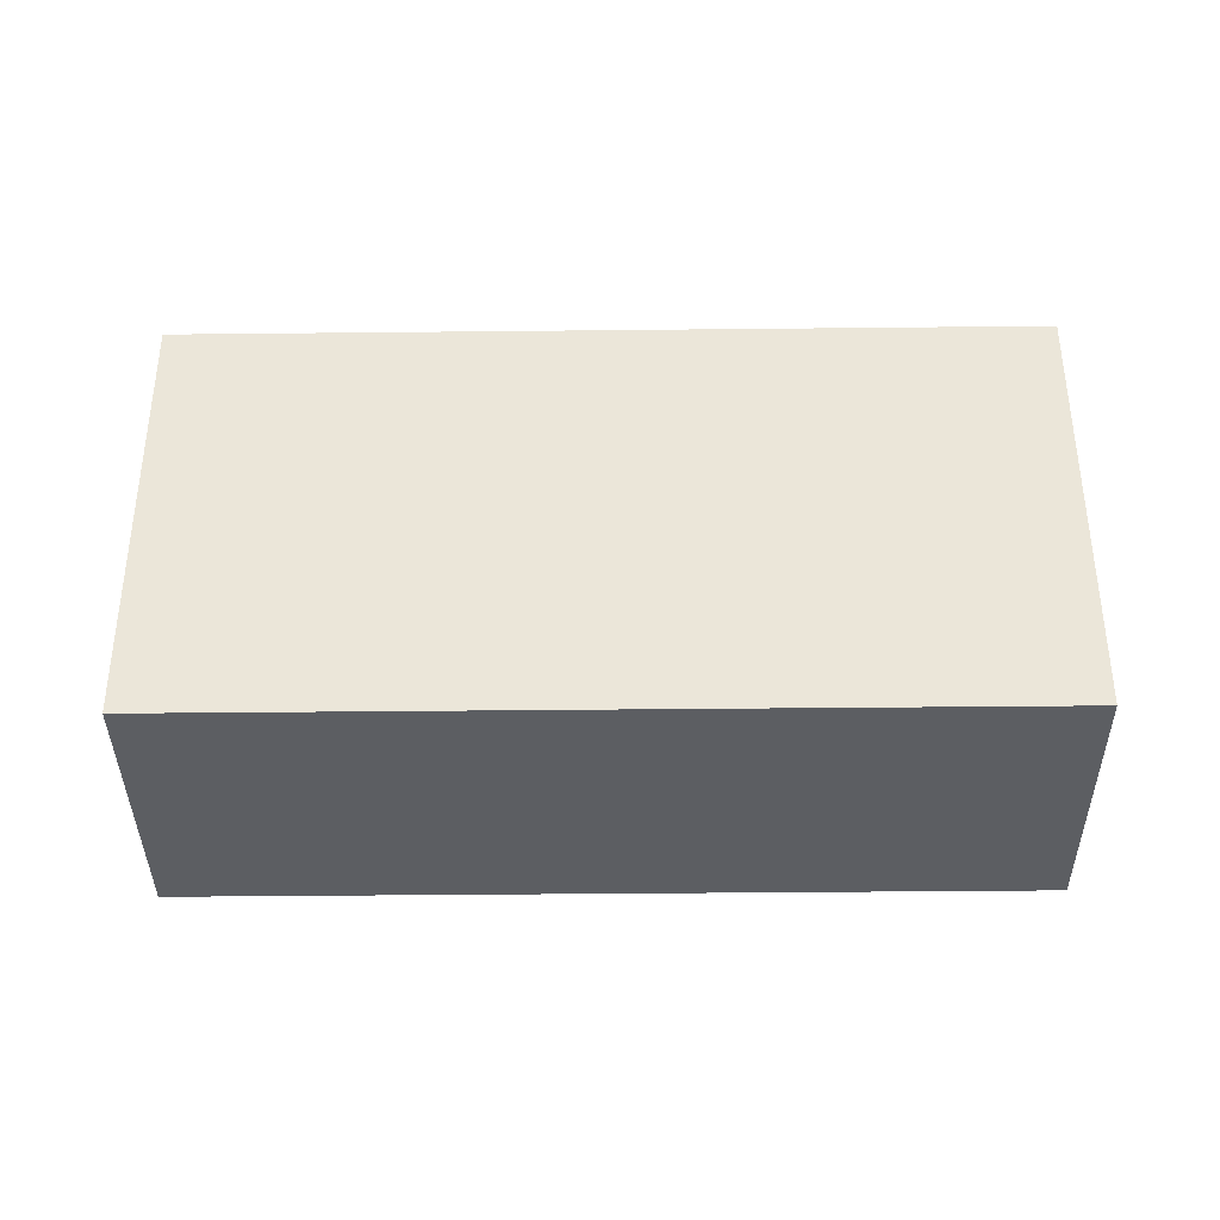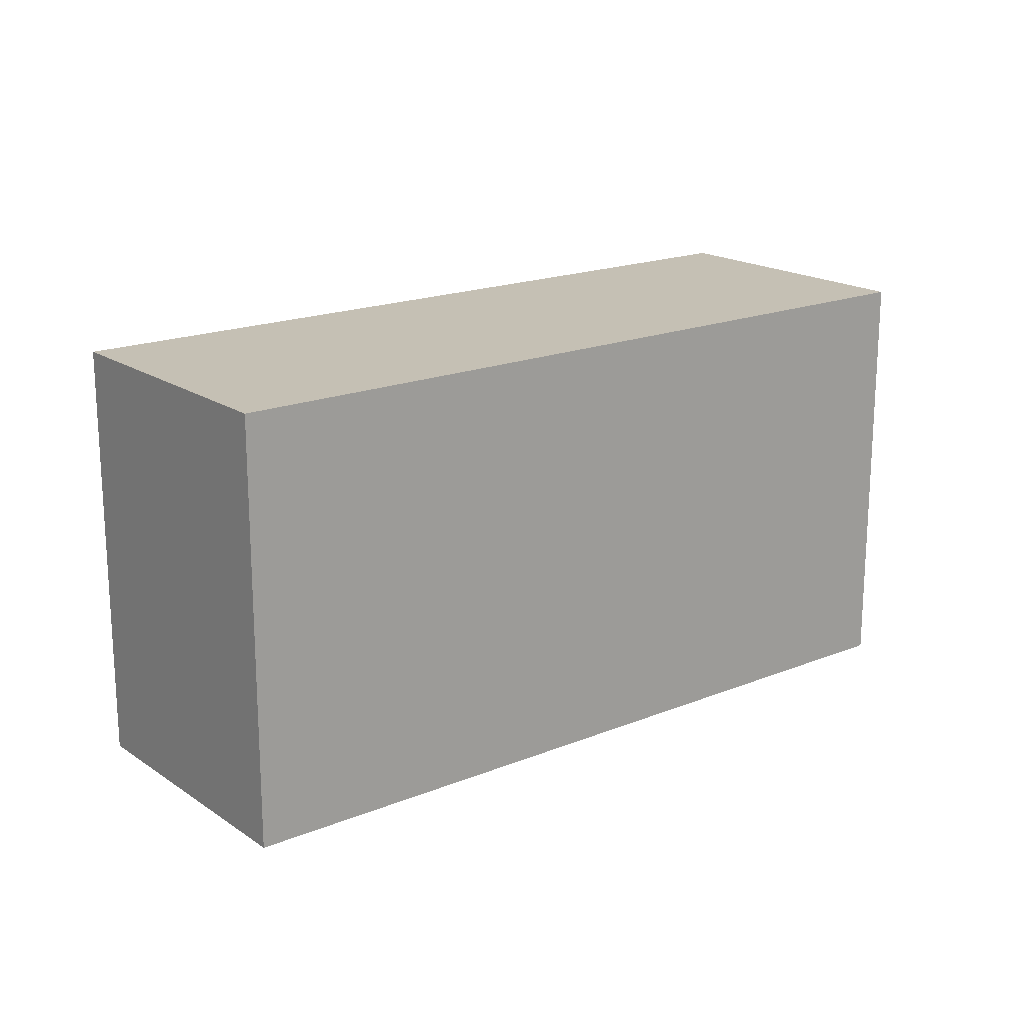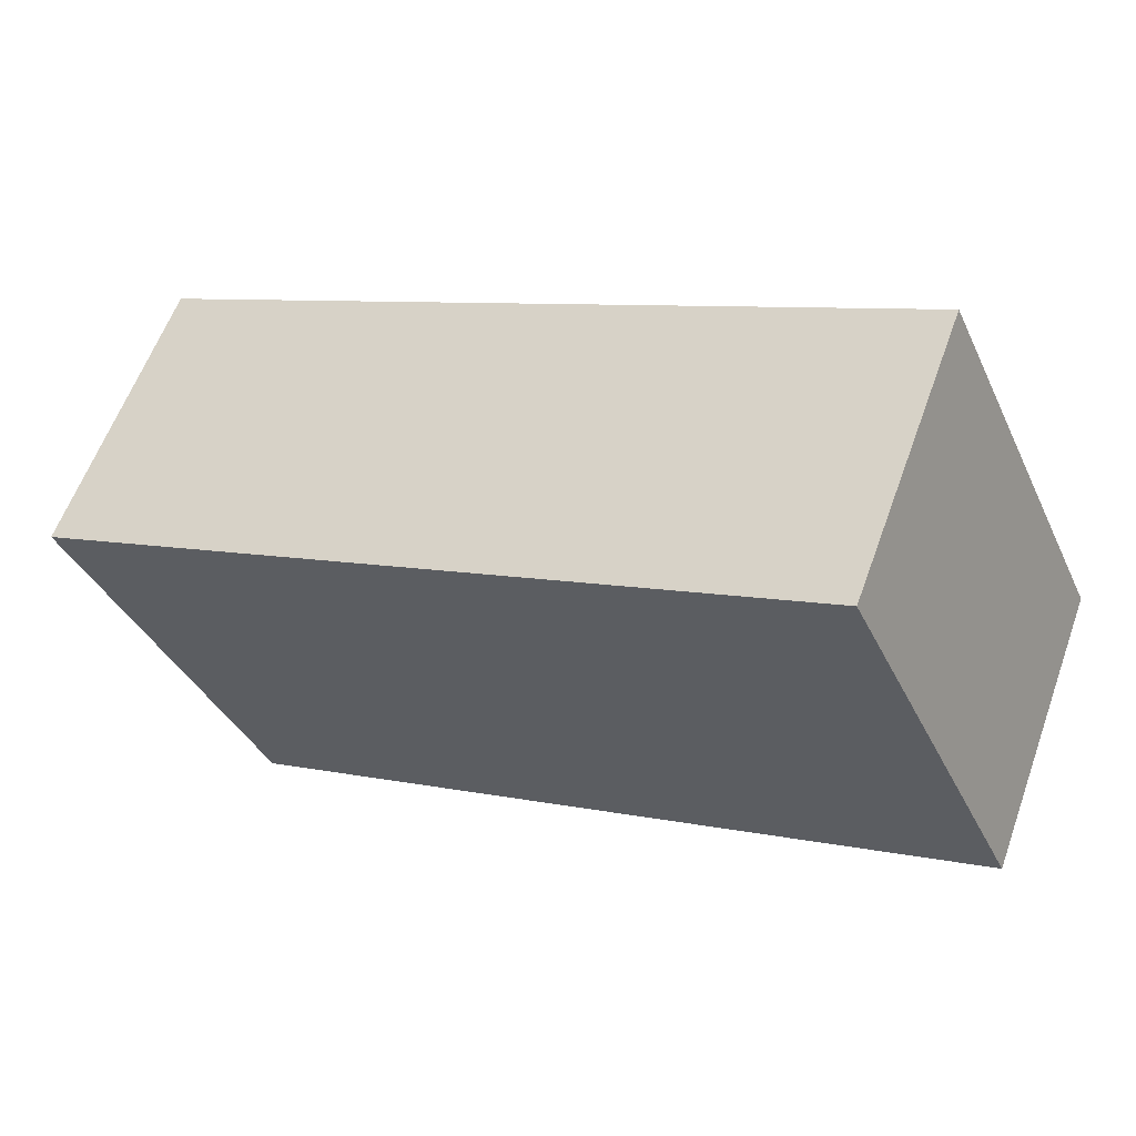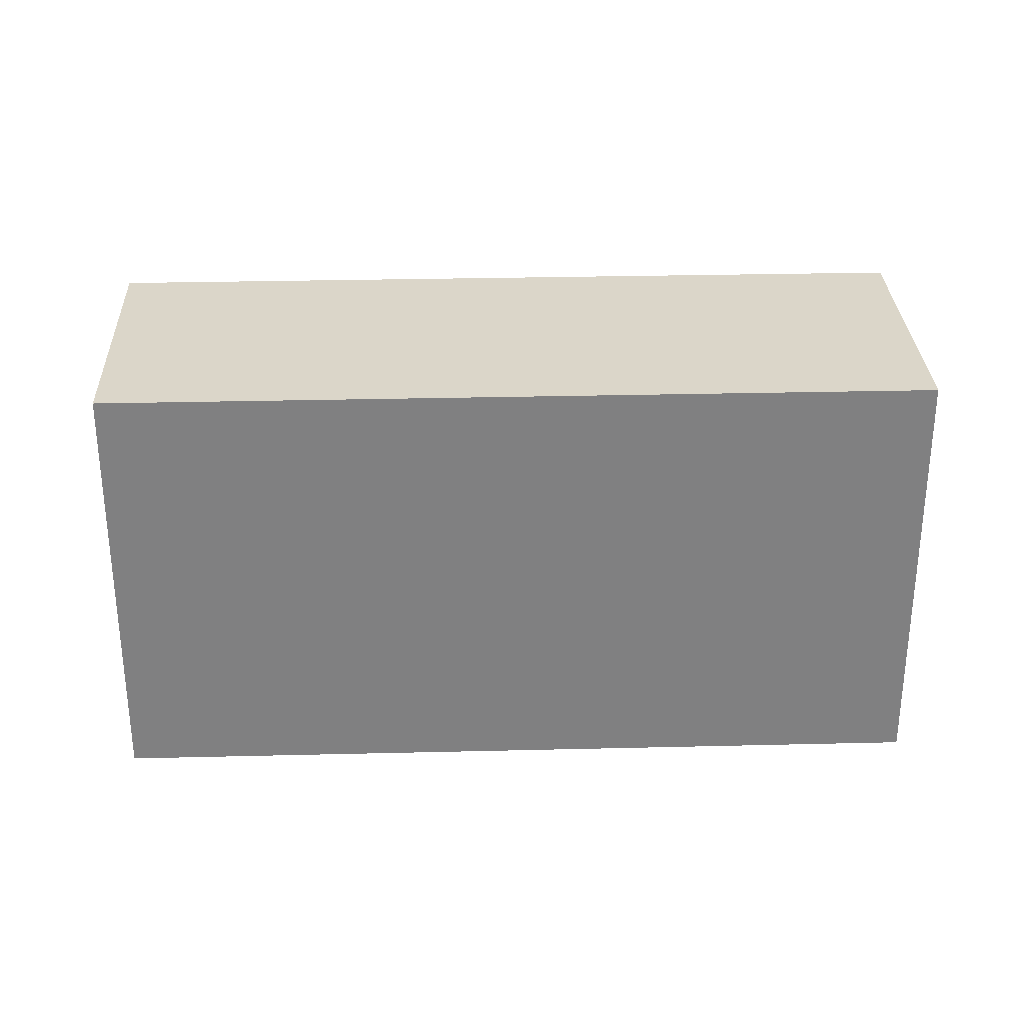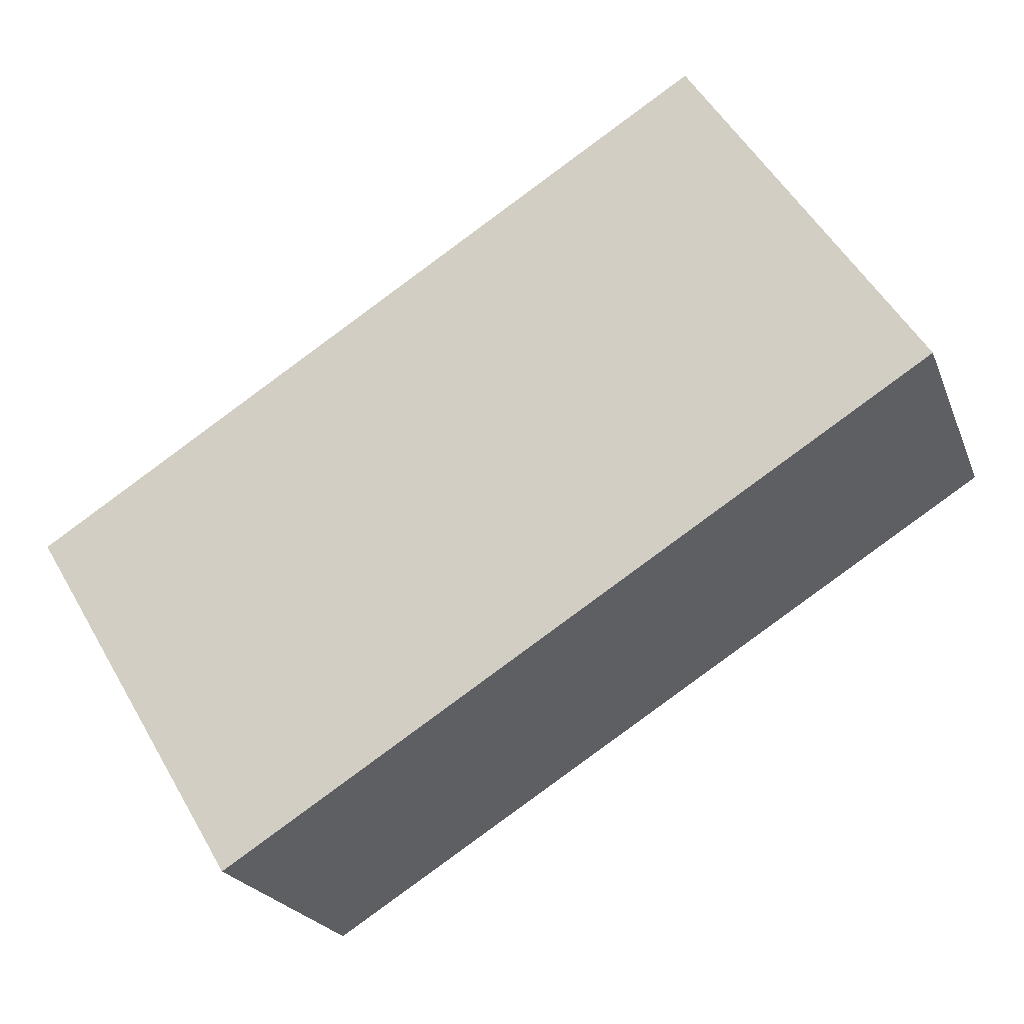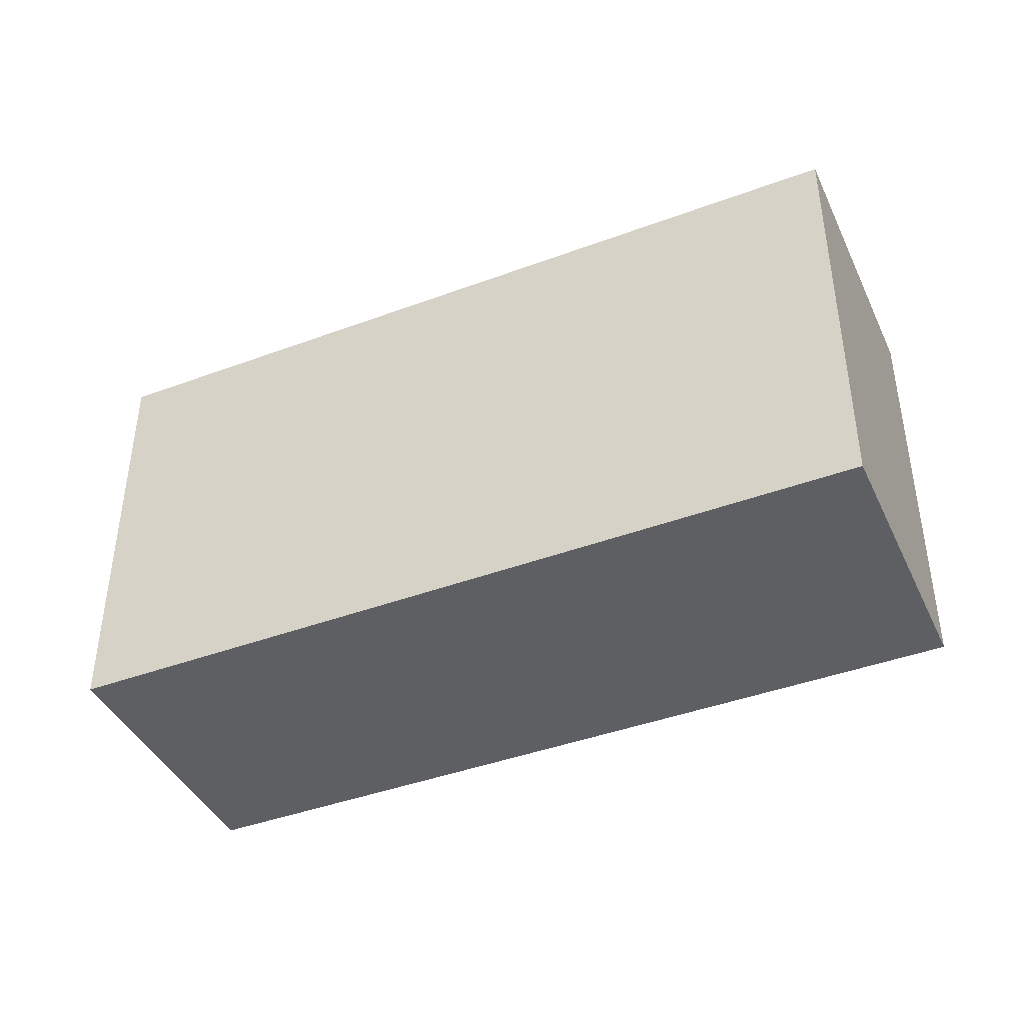
<metadata>
{"format":"obj","ext":"obj","renderer":"f3d","projection":"perspective","resolution":1024,"background":"white","views":[{"elev":-37.6,"azim":22.5,"up":"+Y"},{"elev":18.4,"azim":163.7,"up":"+Y"},{"elev":-37.5,"azim":23.2,"up":"+Z"},{"elev":30.1,"azim":19.7,"up":"+Y"},{"elev":54.6,"azim":150.2,"up":"+Z"},{"elev":-41.9,"azim":-134.2,"up":"+Y"}]}
</metadata>
<code>
v  0 2.534 1.552e-16
v  4.632 2.534 -1.594
v  4.546 2.534 -1.809
v  5.186 2.534 -0.216
v  0.556 2.534 1.367
v  0.647 2.534 1.592
v  0.647 -9.748e-17 1.592
v  5.186 1.323e-17 -0.216
v  4.546 1.108e-16 -1.809
v  4.632 9.76e-17 -1.594
v  0 0 0
v  0.556 -8.37e-17 1.367
g defaultobject
f 1 2 3
f 2 1 4
f 4 1 5
f 4 5 6
f 7 4 6
f 4 7 8
f 8 2 4
f 2 8 3
f 3 8 9
f 9 8 10
f 9 1 3
f 1 9 11
f 5 7 6
f 7 5 1
f 7 1 12
f 12 1 11
f 10 11 9
f 11 10 8
f 11 8 12
f 12 8 7

</code>
